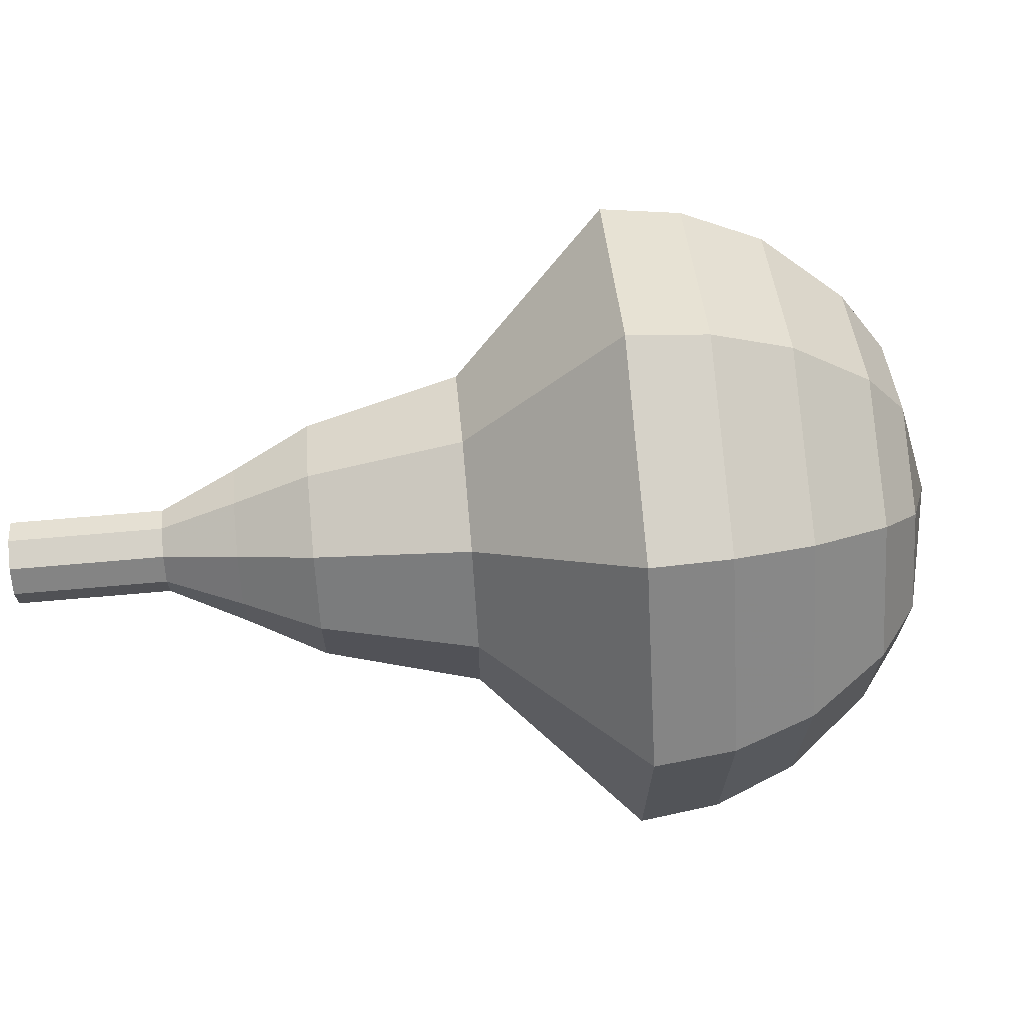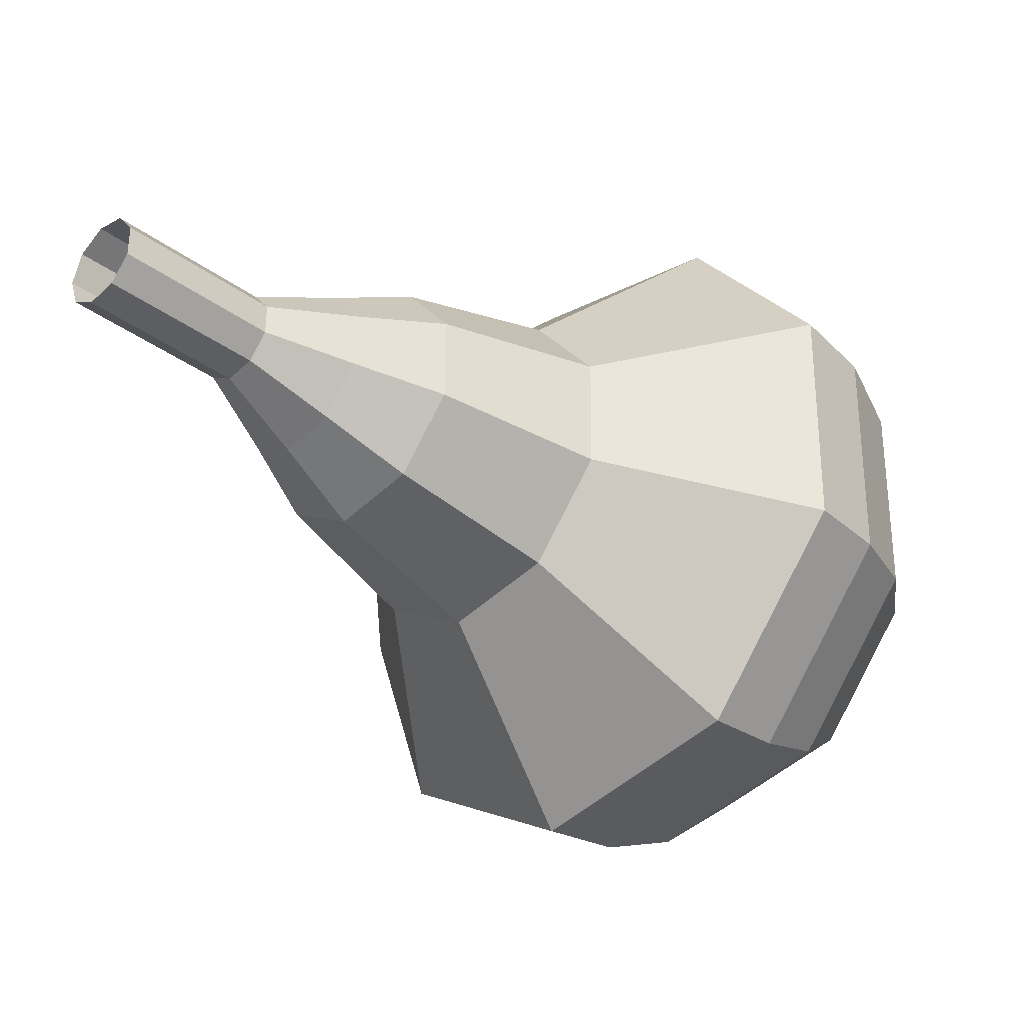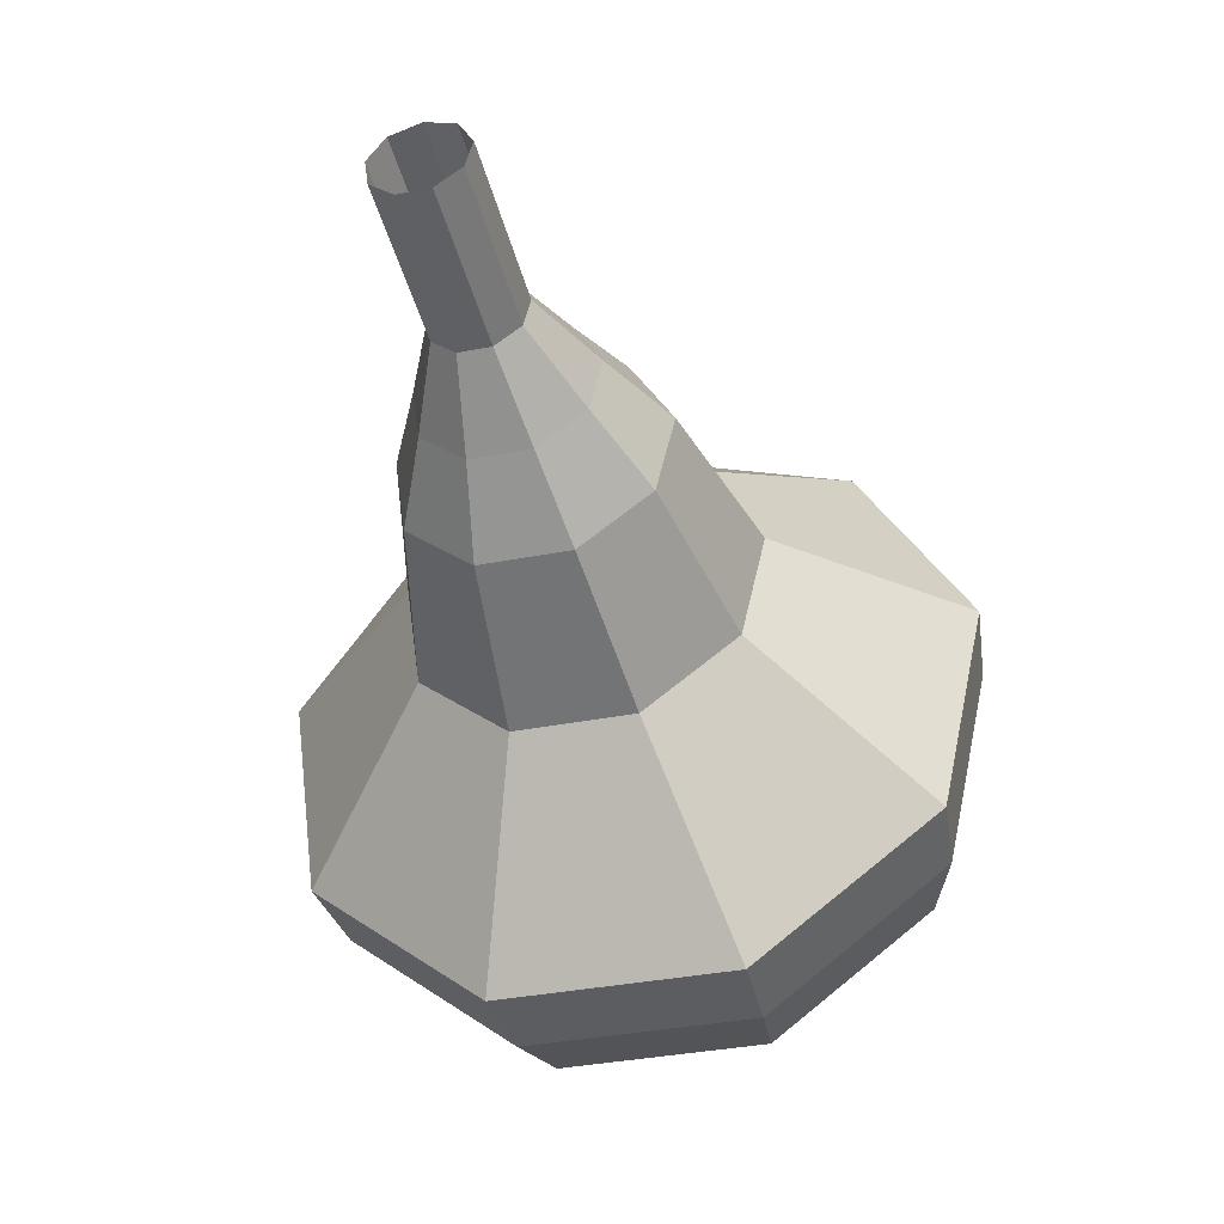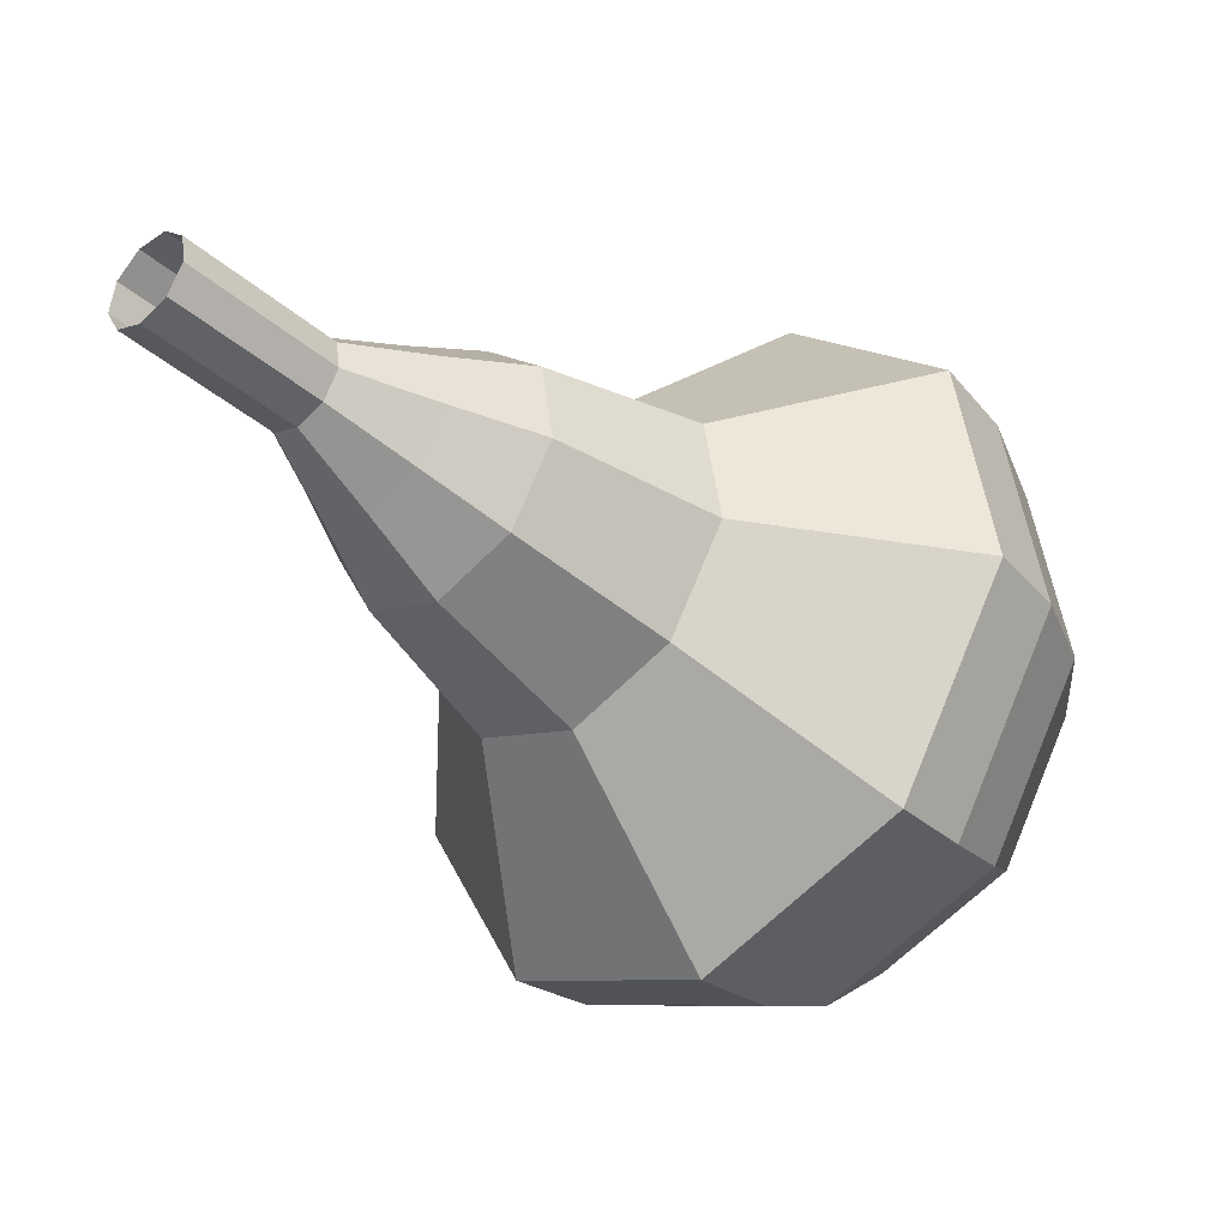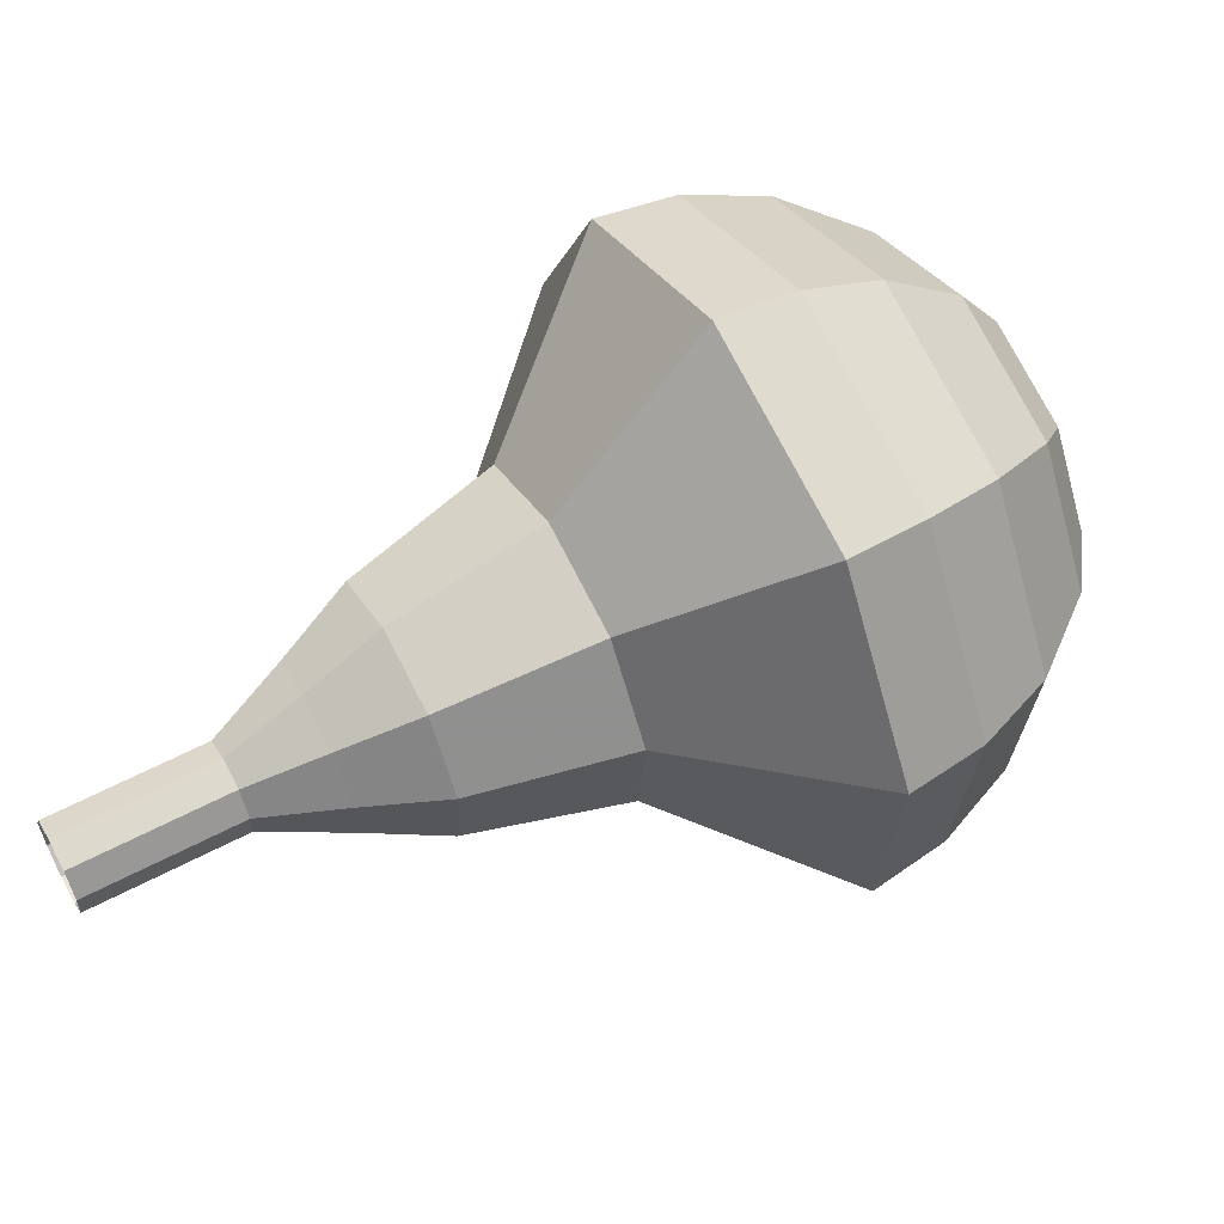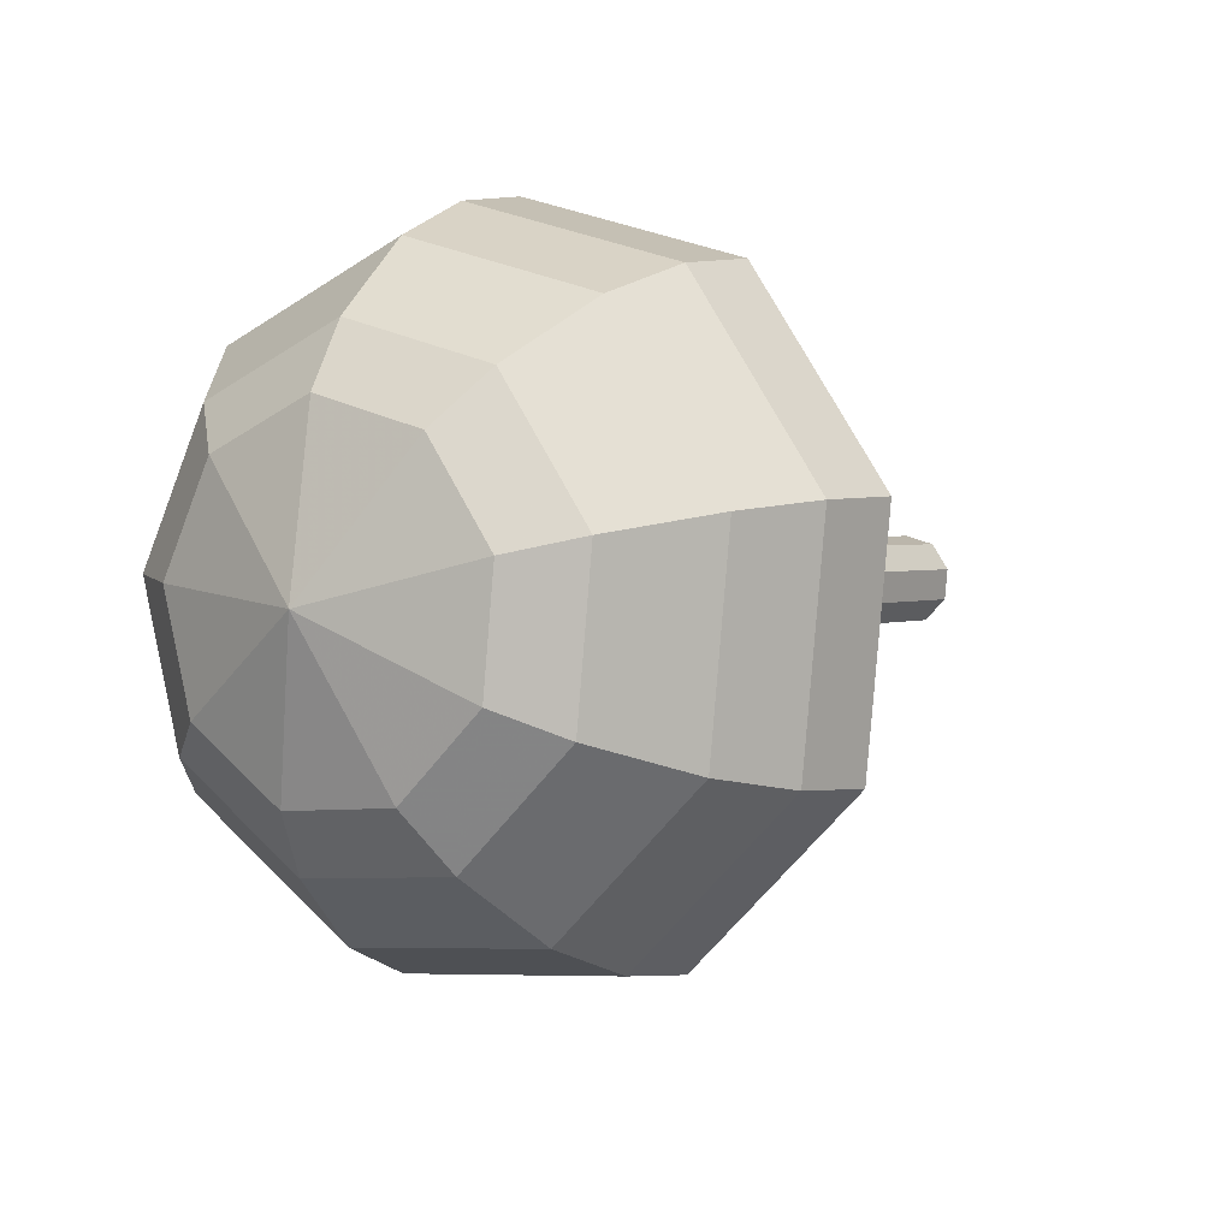
<metadata>
{"format":"obj","ext":"obj","renderer":"f3d","projection":"perspective","resolution":1024,"background":"white","views":[{"elev":15.6,"azim":136.0,"up":"+Y"},{"elev":33.8,"azim":154.6,"up":"+Z"},{"elev":-48.4,"azim":63.8,"up":"+Y"},{"elev":24.5,"azim":146.9,"up":"+Z"},{"elev":50.0,"azim":110.7,"up":"+Y"},{"elev":-49.1,"azim":-48.8,"up":"+Z"}]}
</metadata>
<code>
g tube1
v 124.1 141 164.5
v 124.5 140.7 164
v 124.6 140.1 163.7
v 124.5 139.4 163.8
v 124.1 139 164.2
v 123.7 139.1 164.7
v 123.4 139.5 165.1
v 123.3 140.2 165.2
v 123.6 140.8 165
v 124.1 141 164.5
v 122.7 141.1 163.3
v 123.1 140.8 162.8
v 123.3 140.2 162.6
v 123.1 139.6 162.6
v 122.7 139.2 163
v 122.3 139.2 163.6
v 122 139.7 164
v 122 140.4 164
v 122.3 140.9 163.8
v 122.7 141.1 163.3
v 121.3 141.2 162.1
v 121.7 141 161.6
v 121.9 140.4 161.4
v 121.7 139.7 161.5
v 121.4 139.3 161.9
v 120.9 139.3 162.4
v 120.6 139.8 162.8
v 120.6 140.5 162.9
v 120.9 141 162.6
v 121.3 141.2 162.1
v 120 142.2 160.9
v 120.8 141.7 160
v 121.1 140.6 159.5
v 120.8 139.3 159.7
v 120.1 138.6 160.4
v 119.3 138.7 161.4
v 118.7 139.5 162.2
v 118.7 140.8 162.3
v 119.2 141.9 161.8
v 120 142.2 160.9
v 118.7 143.3 159.7
v 119.9 142.5 158.4
v 120.3 140.8 157.6
v 119.9 139 157.9
v 118.9 137.8 159
v 117.6 137.9 160.5
v 116.8 139.2 161.6
v 116.7 141.1 161.8
v 117.5 142.7 161.1
v 118.7 143.3 159.7
v 116.1 144.5 157.4
v 117.6 143.5 155.5
v 118.2 141.2 154.6
v 117.7 138.7 154.9
v 116.3 137.2 156.4
v 114.6 137.3 158.3
v 113.5 139.1 159.8
v 113.4 141.6 160.2
v 114.4 143.8 159.2
v 116.1 144.5 157.4
v 113.7 148.5 155
v 116.7 146.4 151.3
v 117.9 141.9 149.4
v 116.9 136.9 150.1
v 114 133.8 153.1
v 110.7 134.1 156.9
v 108.4 137.7 159.9
v 108.3 142.7 160.6
v 110.4 147 158.7
v 113.7 148.5 155
v 112.2 148.4 153.8
v 115.1 146.4 150.2
v 116.3 142 148.4
v 115.3 137.1 149
v 112.6 134.2 151.9
v 109.3 134.5 155.7
v 107.2 137.9 158.5
v 107.1 142.8 159.2
v 109.1 146.9 157.3
v 112.2 148.4 153.8
v 110.8 147.7 152.6
v 113.3 146 149.4
v 114.4 142 147.7
v 113.5 137.7 148.3
v 111.1 135 150.9
v 108.2 135.3 154.2
v 106.2 138.4 156.8
v 106.1 142.8 157.4
v 107.9 146.5 155.7
v 110.8 147.7 152.6
v 109.2 146.3 151.3
v 111.2 145 148.9
v 112 142 147.6
v 111.3 138.7 148.1
v 109.4 136.6 150
v 107.2 136.8 152.6
v 105.7 139.2 154.6
v 105.7 142.5 155
v 107 145.4 153.7
v 109.2 146.3 151.3
v 108.4 145.1 150.7
v 109.8 144.1 149
v 110.4 141.9 148
v 109.9 139.5 148.3
v 108.5 138 149.8
v 106.9 138.1 151.7
v 105.8 139.8 153.1
v 105.8 142.3 153.4
v 106.8 144.4 152.5
v 108.4 145.1 150.7
v 107.3 141.5 150.1
v 107.3 141.5 150.1
v 107.3 141.5 150.1
v 107.3 141.5 150.1
v 107.3 141.5 150.1
v 107.3 141.5 150.1
v 107.3 141.5 150.1
v 107.3 141.5 150.1
v 107.3 141.5 150.1
v 107.3 141.5 150.1
f 1 2 12
f 12 11 1
f 2 3 13
f 13 12 2
f 3 4 14
f 14 13 3
f 4 5 15
f 15 14 4
f 5 6 16
f 16 15 5
f 6 7 17
f 17 16 6
f 7 8 18
f 18 17 7
f 8 9 19
f 19 18 8
f 9 10 20
f 20 19 9
f 11 12 22
f 22 21 11
f 12 13 23
f 23 22 12
f 13 14 24
f 24 23 13
f 14 15 25
f 25 24 14
f 15 16 26
f 26 25 15
f 16 17 27
f 27 26 16
f 17 18 28
f 28 27 17
f 18 19 29
f 29 28 18
f 19 20 30
f 30 29 19
f 21 22 32
f 32 31 21
f 22 23 33
f 33 32 22
f 23 24 34
f 34 33 23
f 24 25 35
f 35 34 24
f 25 26 36
f 36 35 25
f 26 27 37
f 37 36 26
f 27 28 38
f 38 37 27
f 28 29 39
f 39 38 28
f 29 30 40
f 40 39 29
f 31 32 42
f 42 41 31
f 32 33 43
f 43 42 32
f 33 34 44
f 44 43 33
f 34 35 45
f 45 44 34
f 35 36 46
f 46 45 35
f 36 37 47
f 47 46 36
f 37 38 48
f 48 47 37
f 38 39 49
f 49 48 38
f 39 40 50
f 50 49 39
f 41 42 52
f 52 51 41
f 42 43 53
f 53 52 42
f 43 44 54
f 54 53 43
f 44 45 55
f 55 54 44
f 45 46 56
f 56 55 45
f 46 47 57
f 57 56 46
f 47 48 58
f 58 57 47
f 48 49 59
f 59 58 48
f 49 50 60
f 60 59 49
f 51 52 62
f 62 61 51
f 52 53 63
f 63 62 52
f 53 54 64
f 64 63 53
f 54 55 65
f 65 64 54
f 55 56 66
f 66 65 55
f 56 57 67
f 67 66 56
f 57 58 68
f 68 67 57
f 58 59 69
f 69 68 58
f 59 60 70
f 70 69 59
f 61 62 72
f 72 71 61
f 62 63 73
f 73 72 62
f 63 64 74
f 74 73 63
f 64 65 75
f 75 74 64
f 65 66 76
f 76 75 65
f 66 67 77
f 77 76 66
f 67 68 78
f 78 77 67
f 68 69 79
f 79 78 68
f 69 70 80
f 80 79 69
f 71 72 82
f 82 81 71
f 72 73 83
f 83 82 72
f 73 74 84
f 84 83 73
f 74 75 85
f 85 84 74
f 75 76 86
f 86 85 75
f 76 77 87
f 87 86 76
f 77 78 88
f 88 87 77
f 78 79 89
f 89 88 78
f 79 80 90
f 90 89 79
f 81 82 92
f 92 91 81
f 82 83 93
f 93 92 82
f 83 84 94
f 94 93 83
f 84 85 95
f 95 94 84
f 85 86 96
f 96 95 85
f 86 87 97
f 97 96 86
f 87 88 98
f 98 97 87
f 88 89 99
f 99 98 88
f 89 90 100
f 100 99 89
f 91 92 102
f 102 101 91
f 92 93 103
f 103 102 92
f 93 94 104
f 104 103 93
f 94 95 105
f 105 104 94
f 95 96 106
f 106 105 95
f 96 97 107
f 107 106 96
f 97 98 108
f 108 107 97
f 98 99 109
f 109 108 98
f 99 100 110
f 110 109 99
f 101 102 112
f 112 111 101
f 102 103 113
f 113 112 102
f 103 104 114
f 114 113 103
f 104 105 115
f 115 114 104
f 105 106 116
f 116 115 105
f 106 107 117
f 117 116 106
f 107 108 118
f 118 117 107
f 108 109 119
f 119 118 108
f 109 110 120
f 120 119 109
g

</code>
